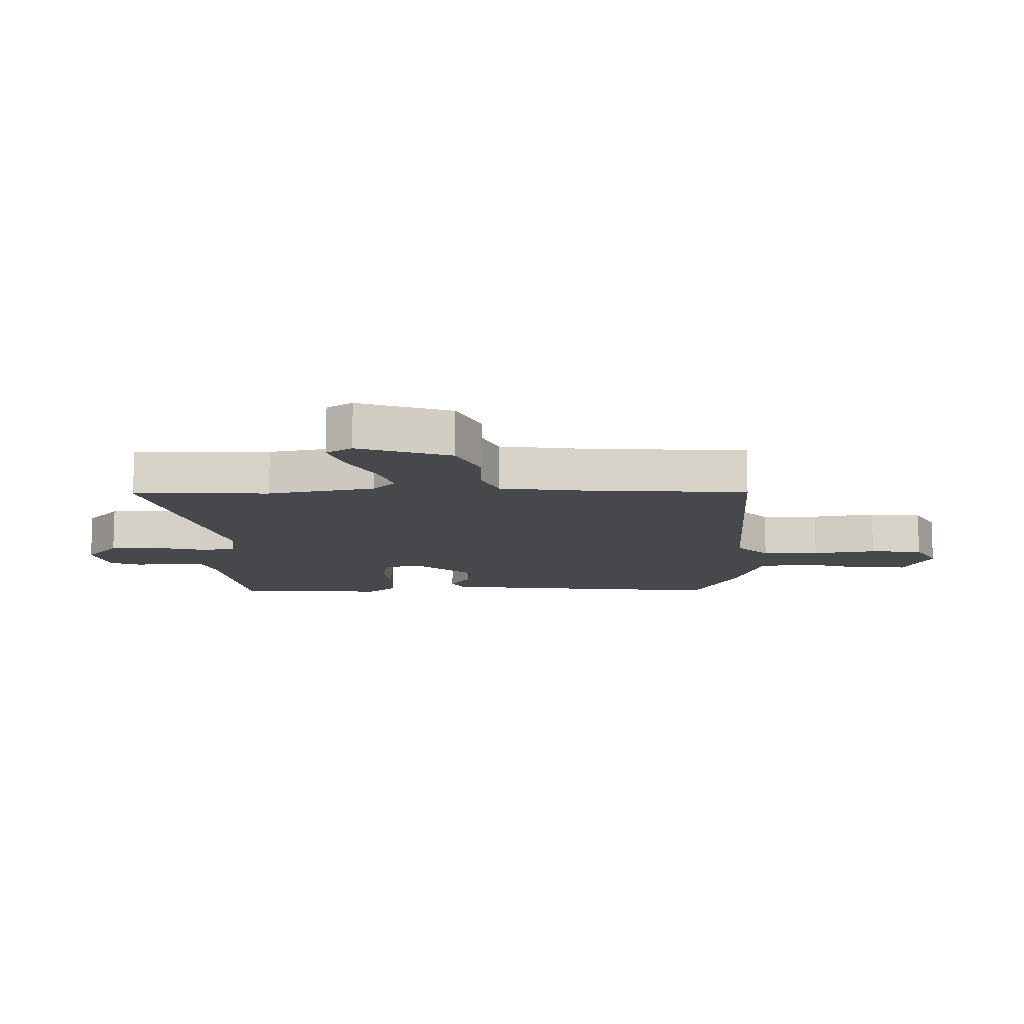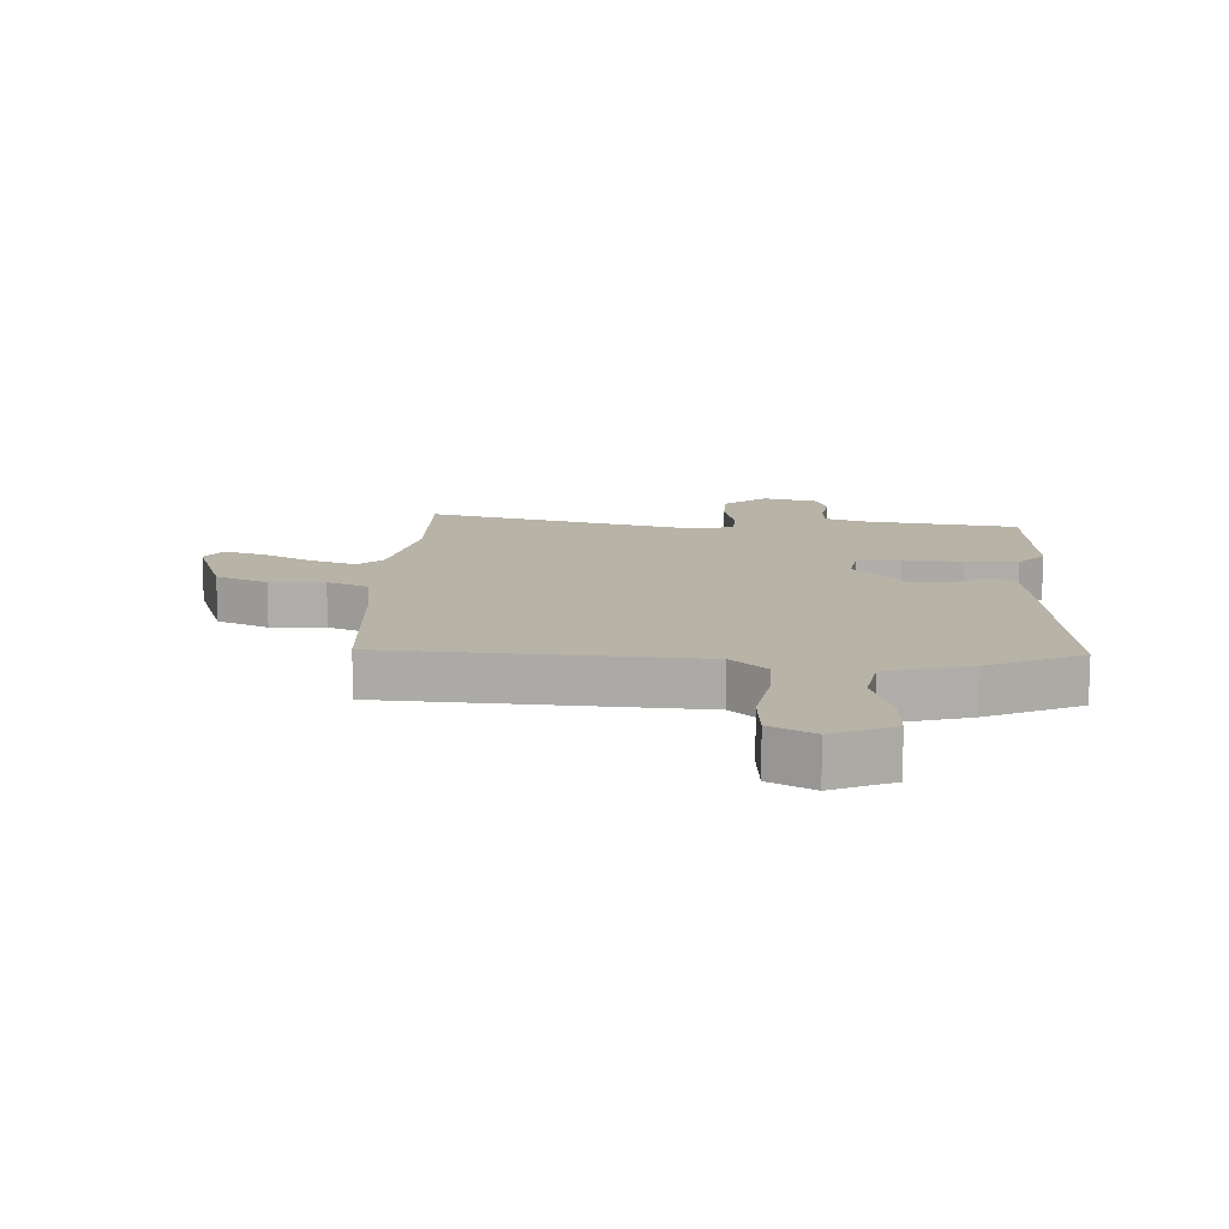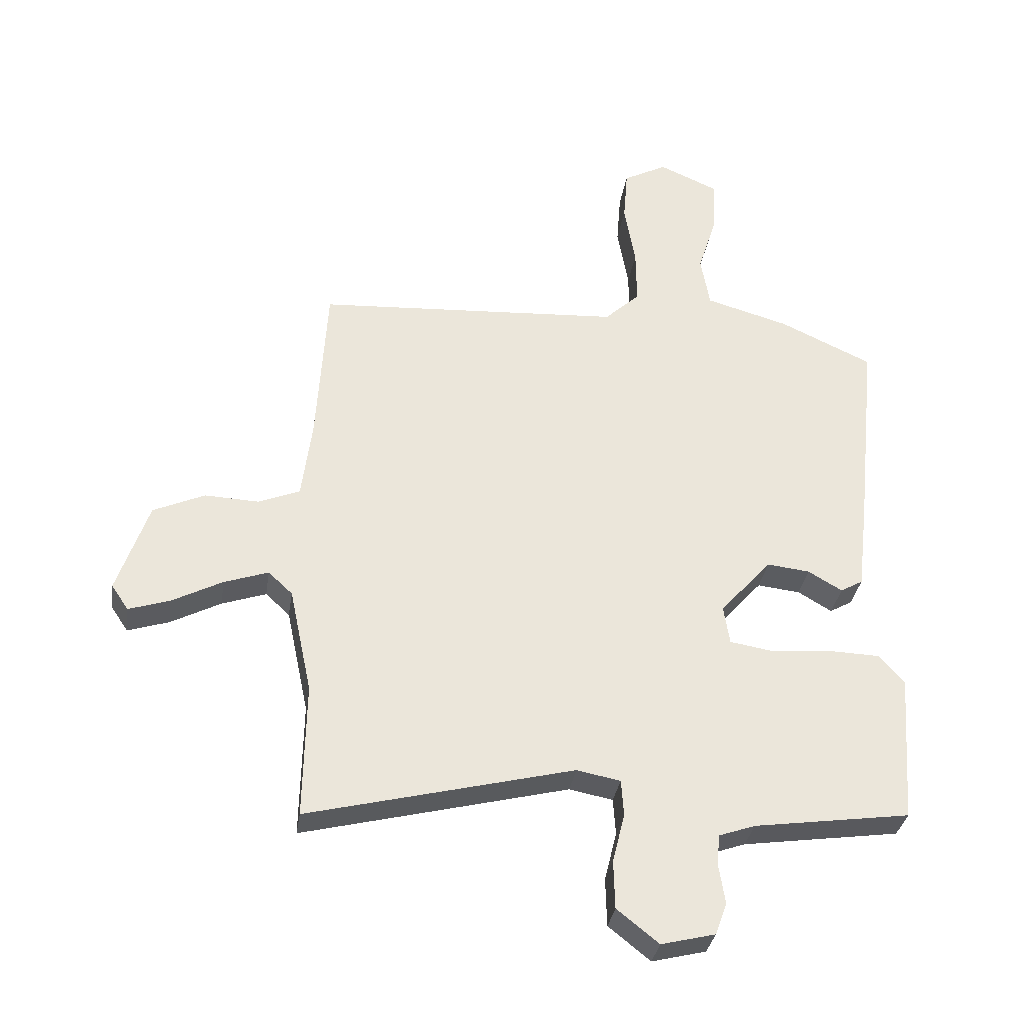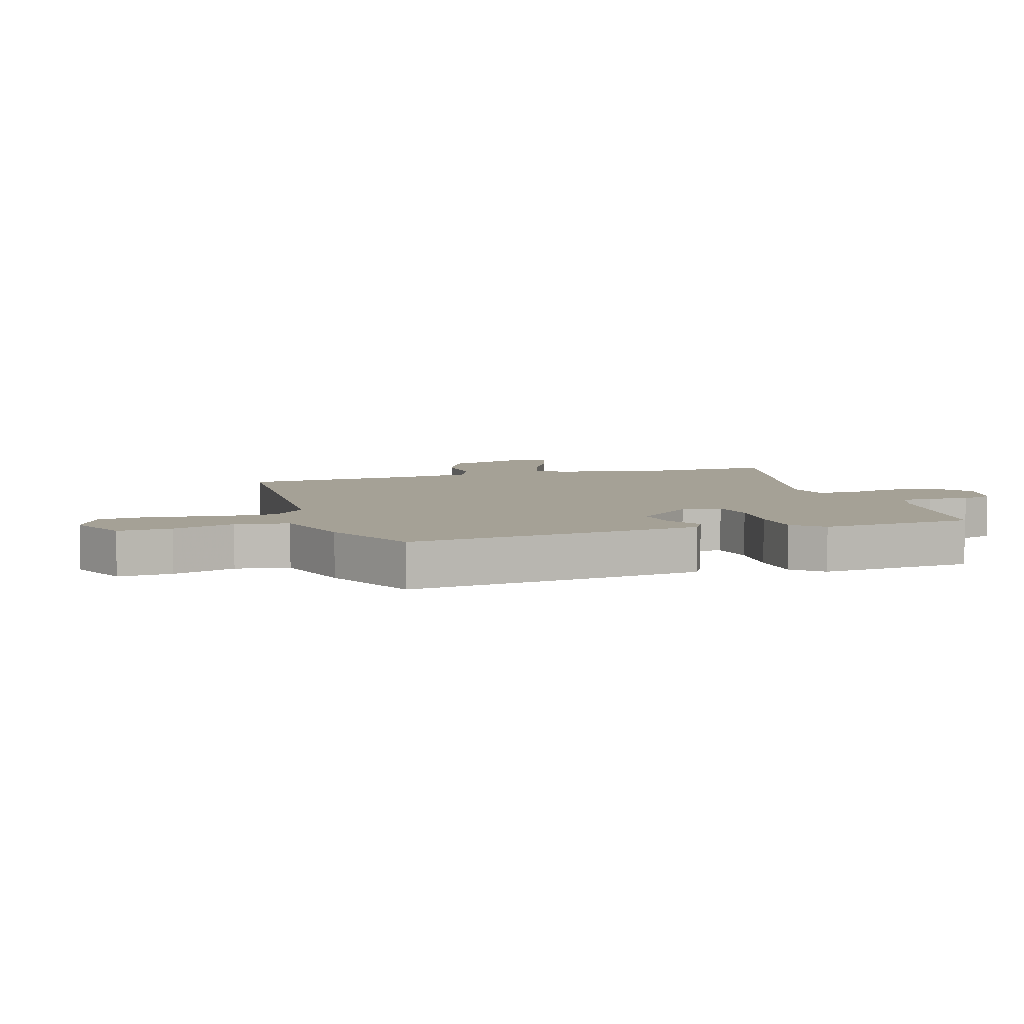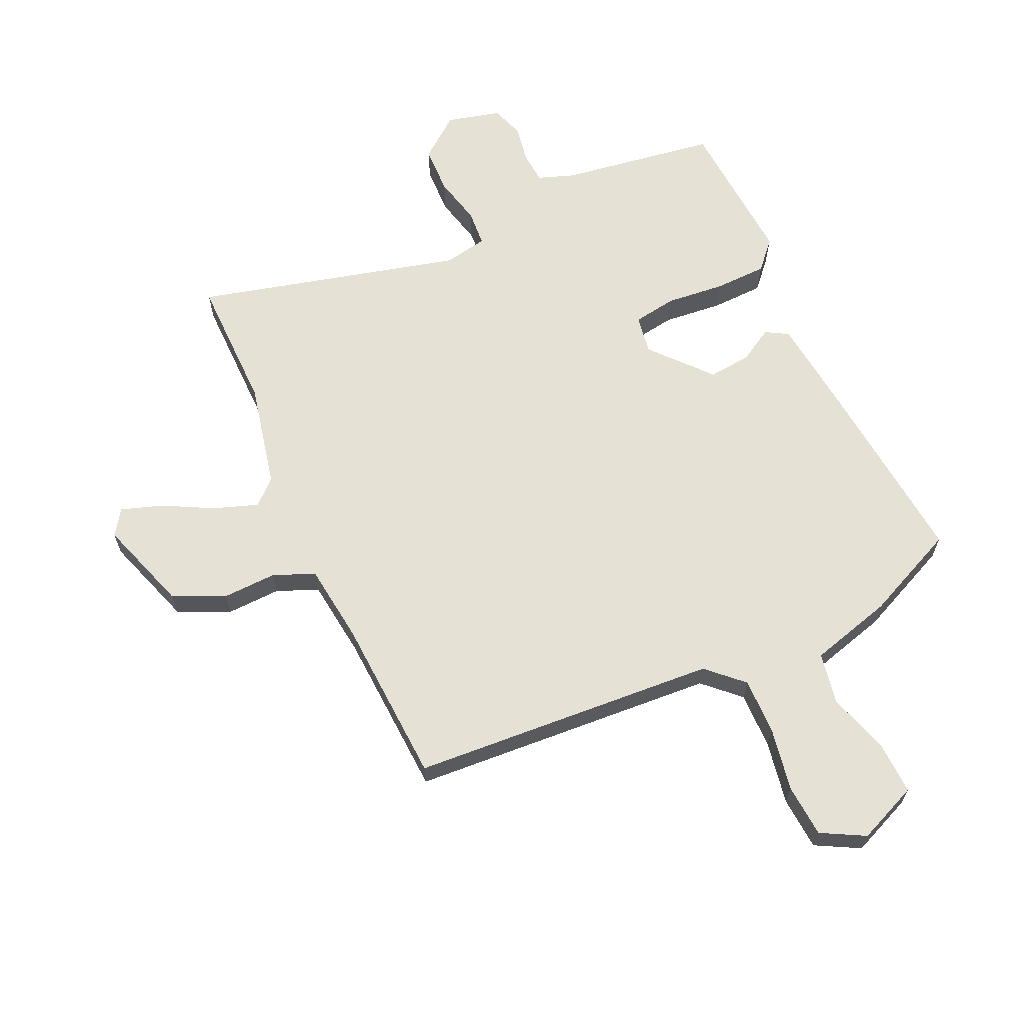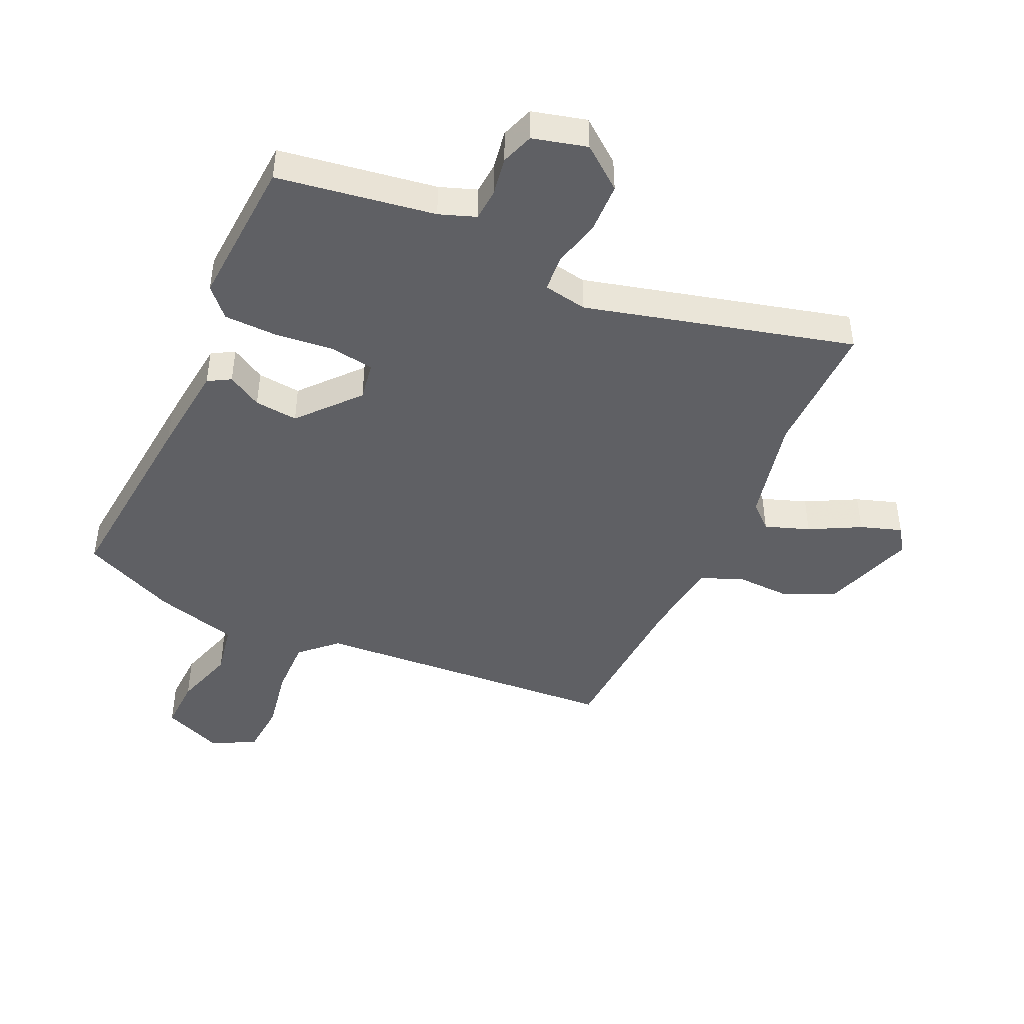
<metadata>
{"format":"obj","ext":"obj","renderer":"f3d","projection":"perspective","resolution":1024,"background":"white","views":[{"elev":-11.3,"azim":-89.2,"up":"+Y"},{"elev":12.6,"azim":2.9,"up":"+Y"},{"elev":-33.1,"azim":-8.5,"up":"+Z"},{"elev":6.1,"azim":72.4,"up":"+Y"},{"elev":64.6,"azim":-24.1,"up":"+Y"},{"elev":-44.8,"azim":156.0,"up":"+Y"}]}
</metadata>
<code>
v -0.501 0.07 -0.568
v -0.497 0.07 -0.345
v -0.534 0.07 -0.17
v -0.574 0.07 -0.133
v -0.647 0.07 -0.158
v -0.73 0.07 -0.201
v -0.798 0.07 -0.223
v -0.826 0.07 -0.181
v -0.774 0.07 -0.029
v -0.689 0.07 0.009
v -0.599 0.07 0.005
v -0.531 0.07 0.033
v -0.514 0.07 0.164
v -0.497 0.07 0.439
v 0.009 0.07 0.469
v 0.067 0.07 0.523
v 0.066 0.07 0.617
v 0.048 0.07 0.722
v 0.055 0.07 0.809
v 0.127 0.07 0.847
v 0.226 0.07 0.804
v 0.222 0.07 0.717
v 0.19 0.07 0.616
v 0.205 0.07 0.53
v 0.342 0.07 0.491
v 0.496 0.07 0.42
v 0.462 0.07 0.094
v 0.444 0.07 -0.059
v 0.407 0.07 -0.08
v 0.351 0.07 -0.047
v 0.28 0.07 -0.039
v 0.195 0.07 -0.135
v 0.205 0.07 -0.199
v 0.277 0.07 -0.211
v 0.374 0.07 -0.202
v 0.461 0.07 -0.205
v 0.503 0.07 -0.252
v 0.485 0.07 -0.5
v 0.227 0.07 -0.537
v 0.167 0.07 -0.558
v 0.163 0.07 -0.61
v 0.173 0.07 -0.674
v 0.154 0.07 -0.727
v 0.065 0.07 -0.749
v -0.004 0.07 -0.694
v -0.006 0.07 -0.614
v 0.014 0.07 -0.533
v 0.01 0.07 -0.473
v -0.062 0.07 -0.459
v -0.501 0 -0.568
v -0.497 0 -0.345
v -0.534 0 -0.17
v -0.574 0 -0.133
v -0.647 0 -0.158
v -0.73 0 -0.201
v -0.798 0 -0.223
v -0.826 0 -0.181
v -0.774 0 -0.029
v -0.689 0 0.009
v -0.599 0 0.005
v -0.531 0 0.033
v -0.514 0 0.164
v -0.497 0 0.439
v 0.009 0 0.469
v 0.067 0 0.523
v 0.066 0 0.617
v 0.048 0 0.722
v 0.055 0 0.809
v 0.127 0 0.847
v 0.226 0 0.804
v 0.222 0 0.717
v 0.19 0 0.616
v 0.205 0 0.53
v 0.342 0 0.491
v 0.496 0 0.42
v 0.462 0 0.094
v 0.444 0 -0.059
v 0.407 0 -0.08
v 0.351 0 -0.047
v 0.28 0 -0.039
v 0.195 0 -0.135
v 0.205 0 -0.199
v 0.277 0 -0.211
v 0.374 0 -0.202
v 0.461 0 -0.205
v 0.503 0 -0.252
v 0.485 0 -0.5
v 0.227 0 -0.537
v 0.167 0 -0.558
v 0.163 0 -0.61
v 0.173 0 -0.674
v 0.154 0 -0.727
v 0.065 0 -0.749
v -0.004 0 -0.694
v -0.006 0 -0.614
v 0.014 0 -0.533
v 0.01 0 -0.473
v -0.062 0 -0.459
f 44 45 46 47
f 44 47 48
f 41 42 43 44
f 40 41 44 48
f 39 40 48
f 38 39 48
f 37 38 48 49
f 34 35 36 37
f 33 34 37 49
f 27 28 29 30
f 27 30 31
f 24 25 26 27
f 24 27 31
f 23 24 31 32
f 21 22 23
f 20 21 23
f 17 18 19 20
f 16 17 20 23
f 15 16 23 32
f 13 14 15 32
f 8 9 10 11
f 8 11 12
f 5 6 7 8
f 4 5 8 12
f 3 4 12
f 2 3 12 13
f 49 1 2
f 32 33 49
f 2 13 32 49
f 96 95 94 93
f 97 96 93
f 93 92 91 90
f 97 93 90 89
f 97 89 88
f 97 88 87
f 98 97 87 86
f 86 85 84 83
f 98 86 83 82
f 79 78 77 76
f 80 79 76
f 76 75 74 73
f 80 76 73
f 81 80 73 72
f 72 71 70
f 72 70 69
f 69 68 67 66
f 72 69 66 65
f 81 72 65 64
f 81 64 63 62
f 60 59 58 57
f 61 60 57
f 57 56 55 54
f 61 57 54 53
f 61 53 52
f 62 61 52 51
f 51 50 98
f 98 82 81
f 98 81 62 51
f 1 50 51 2
f 2 51 52 3
f 3 52 53 4
f 4 53 54 5
f 5 54 55 6
f 6 55 56 7
f 7 56 57 8
f 8 57 58 9
f 9 58 59 10
f 10 59 60 11
f 11 60 61 12
f 12 61 62 13
f 13 62 63 14
f 14 63 64 15
f 15 64 65 16
f 16 65 66 17
f 17 66 67 18
f 18 67 68 19
f 19 68 69 20
f 20 69 70 21
f 21 70 71 22
f 22 71 72 23
f 23 72 73 24
f 24 73 74 25
f 25 74 75 26
f 26 75 76 27
f 27 76 77 28
f 28 77 78 29
f 29 78 79 30
f 30 79 80 31
f 31 80 81 32
f 32 81 82 33
f 33 82 83 34
f 34 83 84 35
f 35 84 85 36
f 36 85 86 37
f 37 86 87 38
f 38 87 88 39
f 39 88 89 40
f 40 89 90 41
f 41 90 91 42
f 42 91 92 43
f 43 92 93 44
f 44 93 94 45
f 45 94 95 46
f 46 95 96 47
f 47 96 97 48
f 48 97 98 49
f 49 98 50 1

</code>
